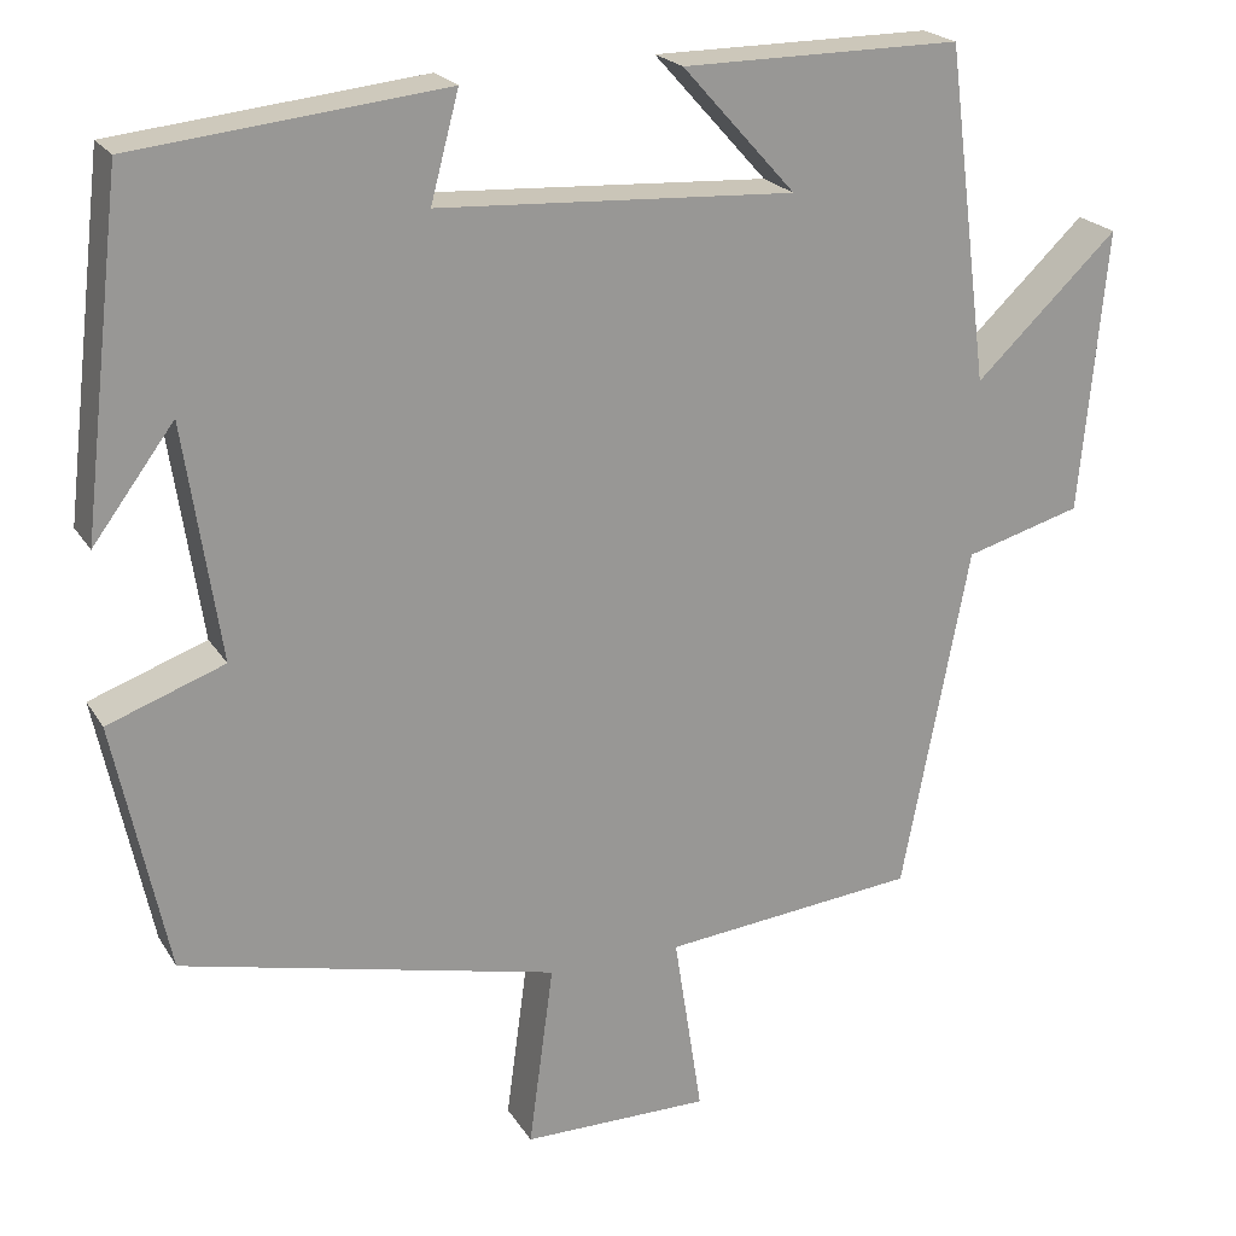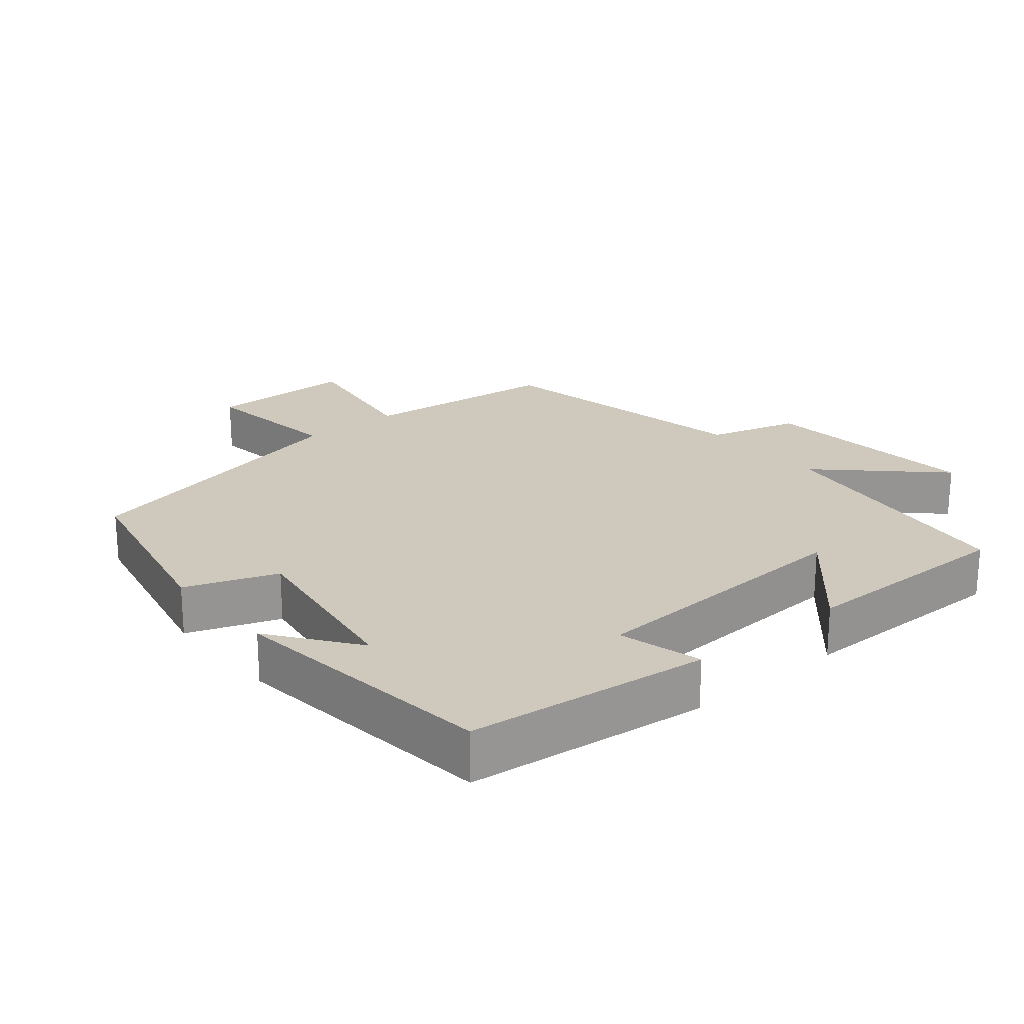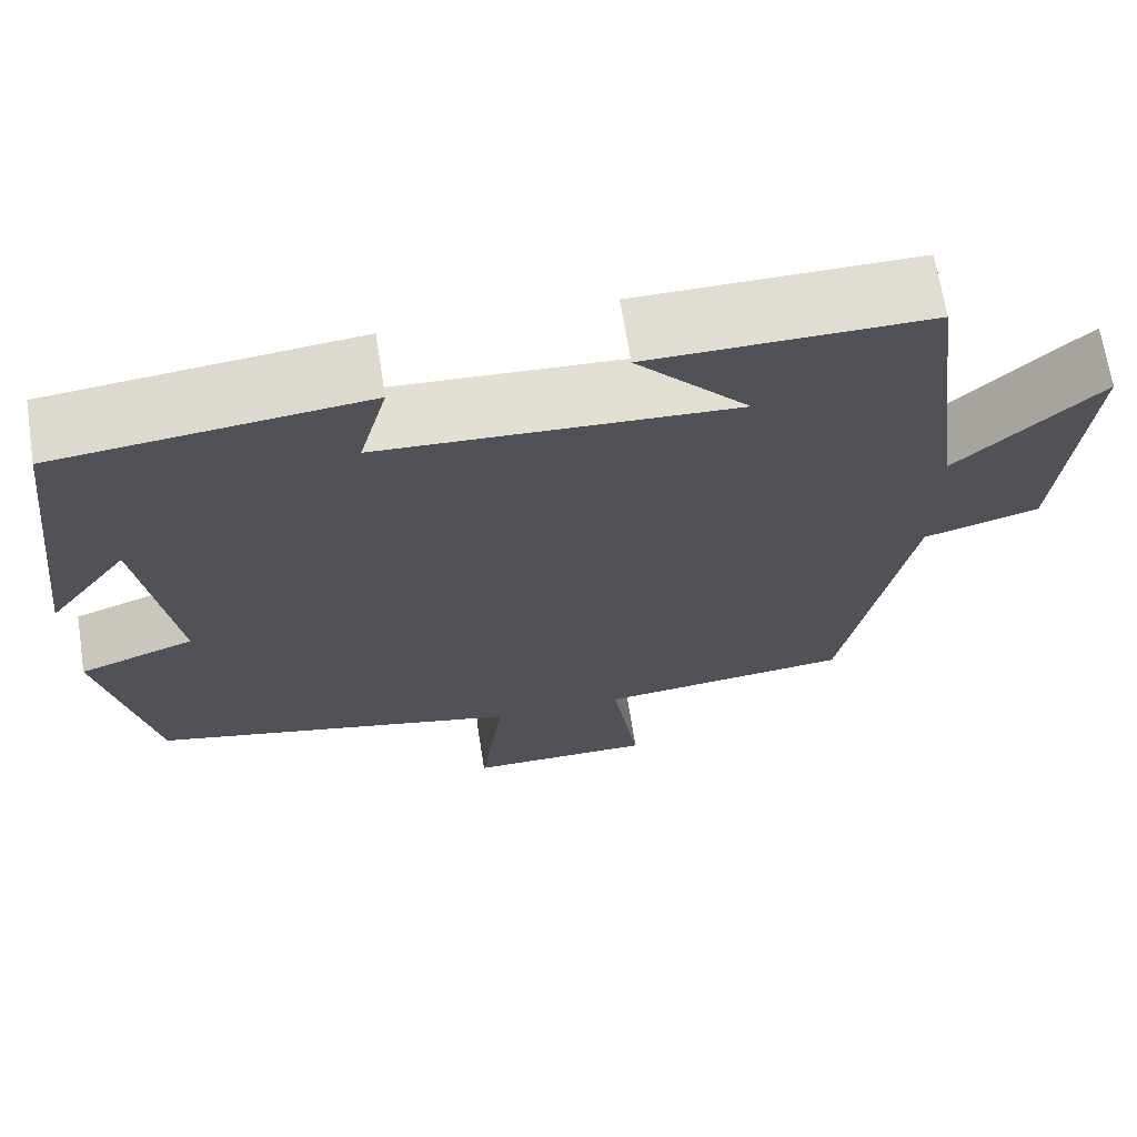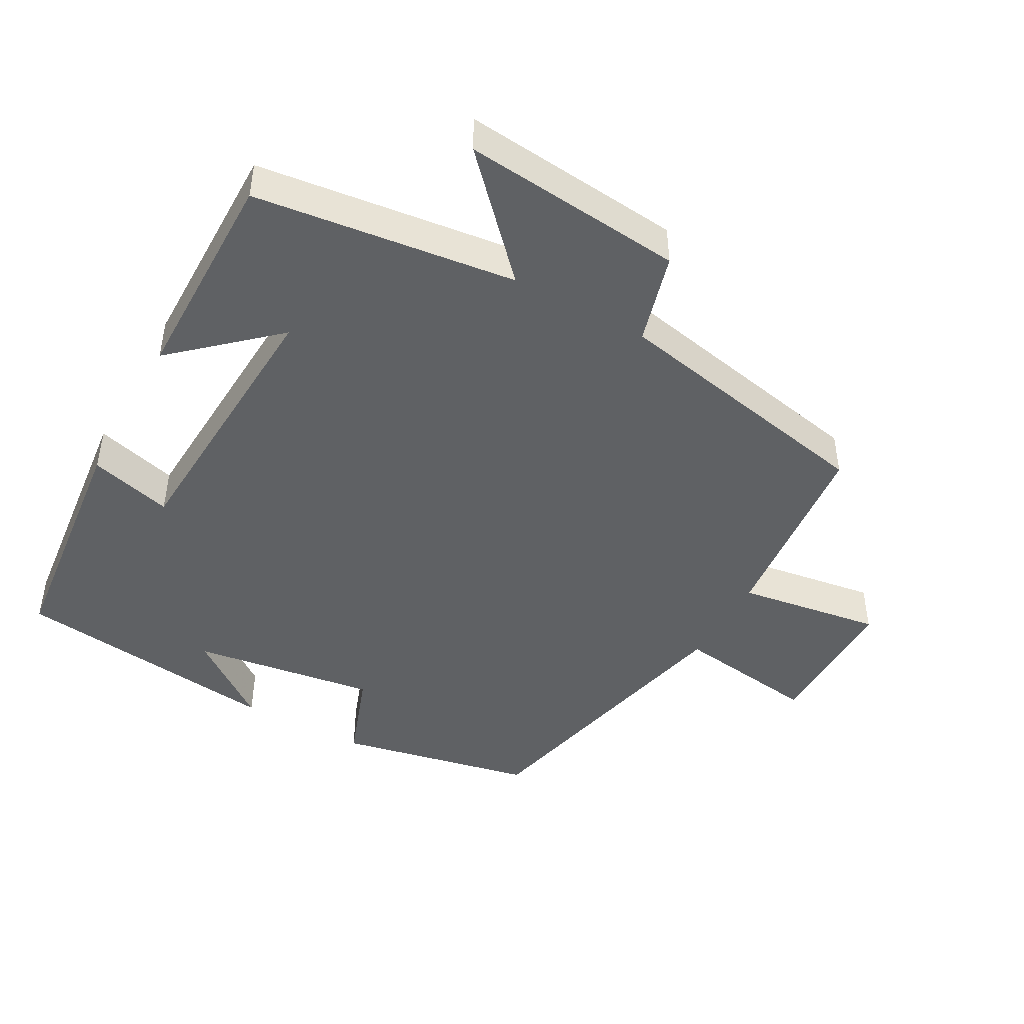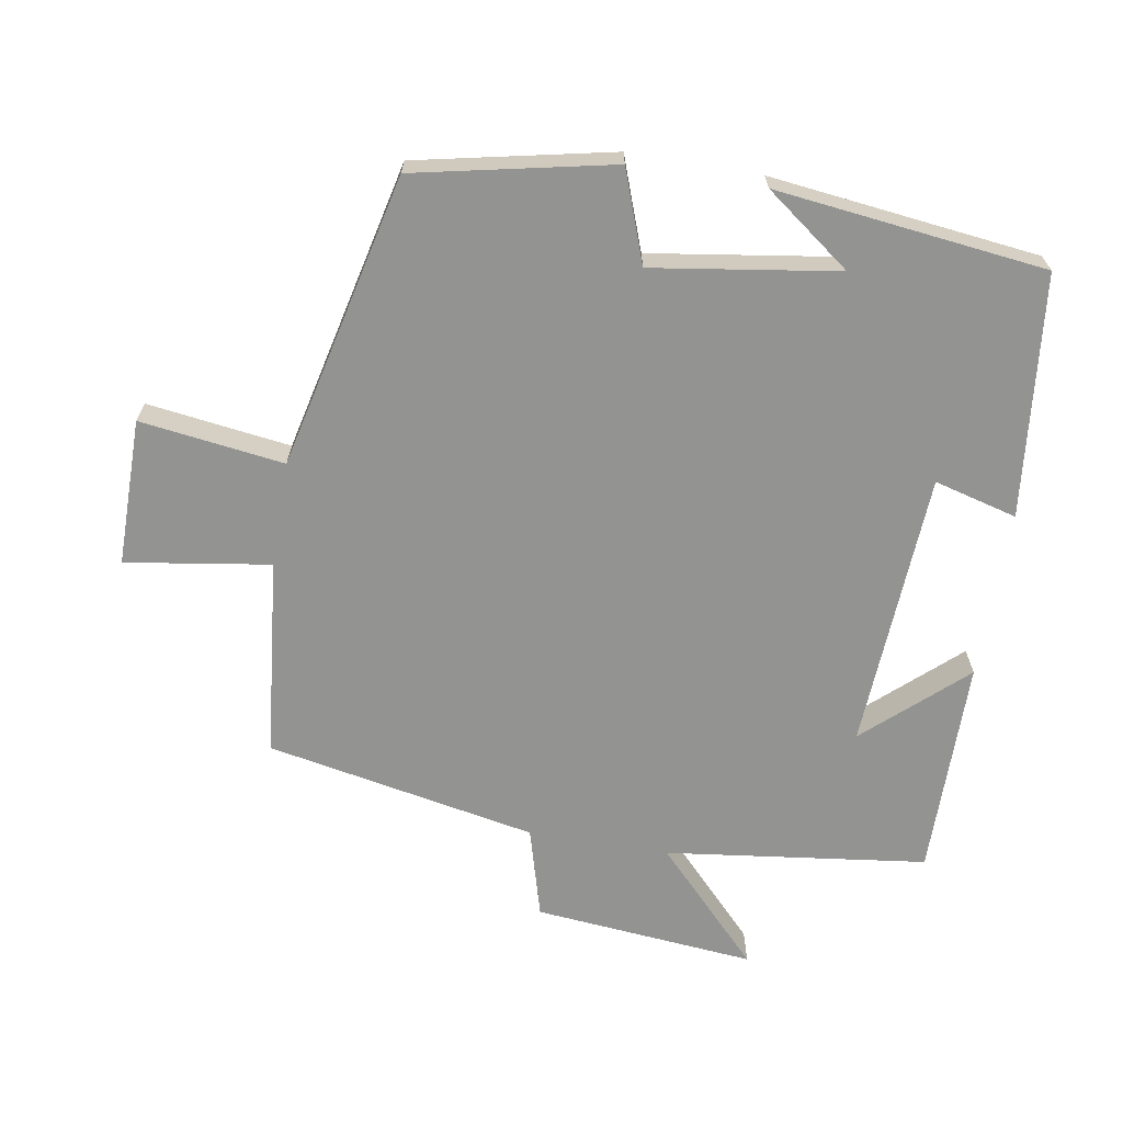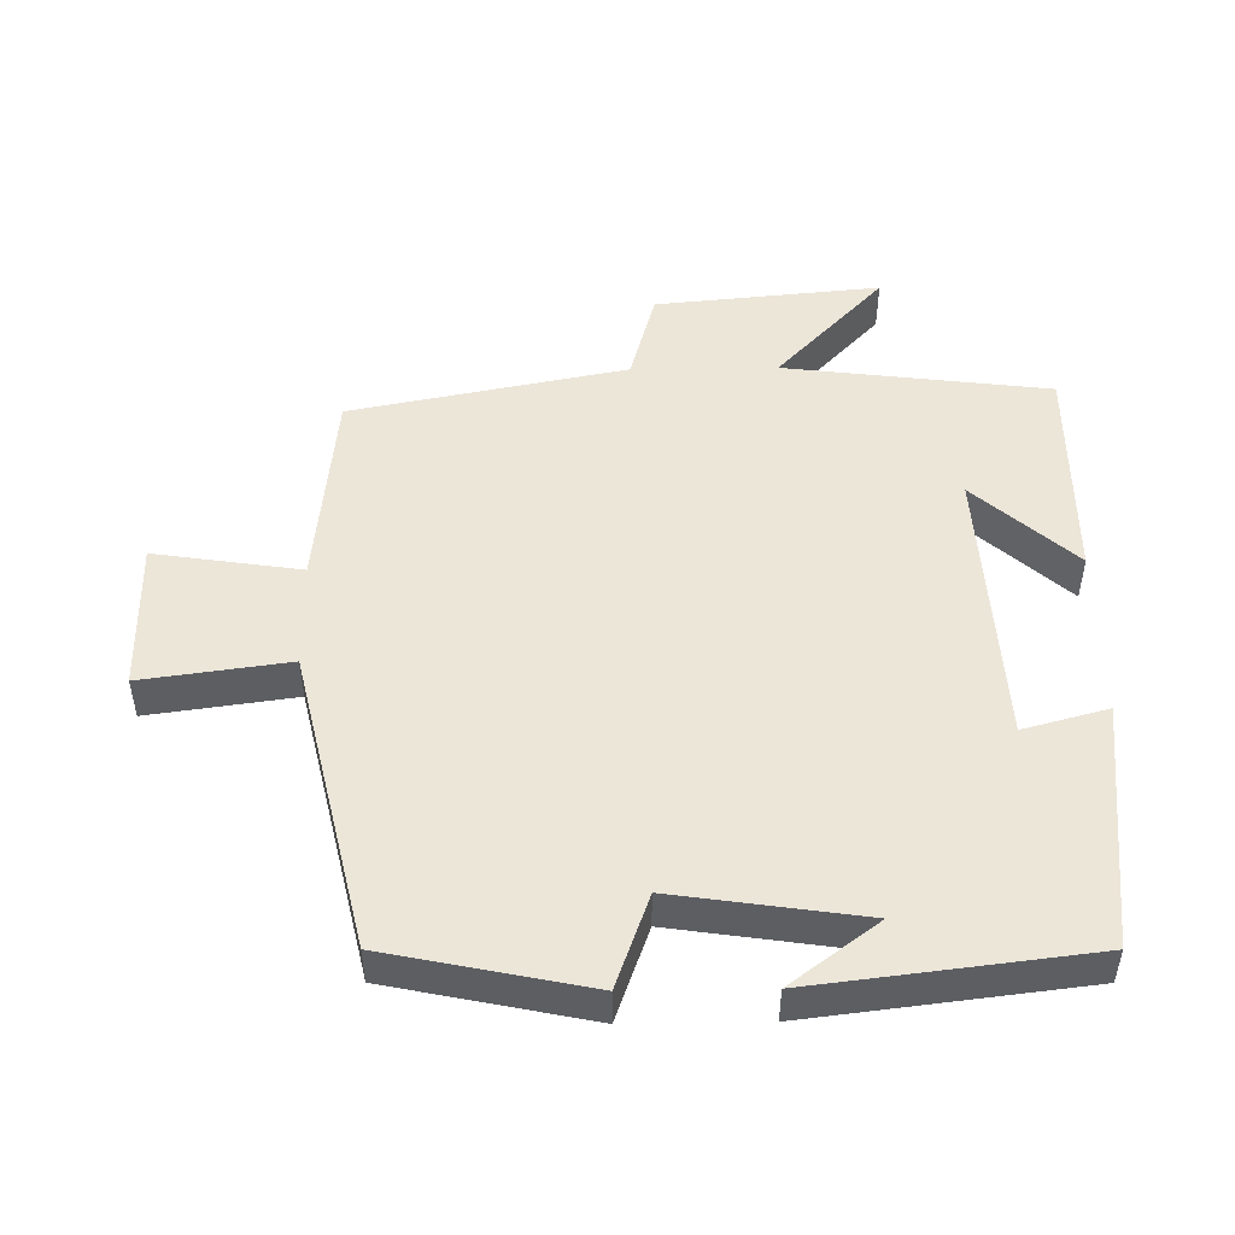
<metadata>
{"format":"obj","ext":"obj","renderer":"f3d","projection":"perspective","resolution":1024,"background":"white","views":[{"elev":21.4,"azim":-23.4,"up":"+Z"},{"elev":22.3,"azim":-39.7,"up":"+Y"},{"elev":68.1,"azim":-8.9,"up":"+Z"},{"elev":-45.8,"azim":60.9,"up":"+Y"},{"elev":-66.6,"azim":-99.6,"up":"+Y"},{"elev":49.4,"azim":-90.9,"up":"+Y"}]}
</metadata>
<code>
v 0.452 0.07 0.502
v 0.5 0.07 0.125
v 0.661 0.07 0.278
v 0.631 0.07 -0.042
v 0.5 0.07 -0.079
v 0.424 0.07 -0.47
v 0.137 0.07 -0.5
v 0.169 0.07 -0.708
v -0.043 0.07 -0.708
v -0.015 0.07 -0.5
v -0.44 0.07 -0.402
v -0.5 0.07 -0.118
v -0.368 0.07 -0.07
v -0.408 0.07 0.196
v -0.5 0.07 0.072
v -0.454 0.07 0.462
v -0.105 0.07 0.5
v -0.137 0.07 0.38
v 0.265 0.07 0.358
v 0.137 0.07 0.5
v 0.452 0 0.502
v 0.5 0 0.125
v 0.661 0 0.278
v 0.631 0 -0.042
v 0.5 0 -0.079
v 0.424 0 -0.47
v 0.137 0 -0.5
v 0.169 0 -0.708
v -0.043 0 -0.708
v -0.015 0 -0.5
v -0.44 0 -0.402
v -0.5 0 -0.118
v -0.368 0 -0.07
v -0.408 0 0.196
v -0.5 0 0.072
v -0.454 0 0.462
v -0.105 0 0.5
v -0.137 0 0.38
v 0.265 0 0.358
v 0.137 0 0.5
f 19 20 1 2
f 18 19 2
f 16 17 18
f 16 18 2
f 14 15 16
f 14 16 2
f 13 14 2
f 12 13 2
f 11 12 2
f 10 11 2
f 7 8 9 10
f 7 10 2
f 6 7 2
f 5 6 2
f 2 3 4 5
f 22 21 40 39
f 22 39 38
f 38 37 36
f 22 38 36
f 36 35 34
f 22 36 34
f 22 34 33
f 22 33 32
f 22 32 31
f 22 31 30
f 30 29 28 27
f 22 30 27
f 22 27 26
f 22 26 25
f 25 24 23 22
f 1 21 22 2
f 2 22 23 3
f 3 23 24 4
f 4 24 25 5
f 5 25 26 6
f 6 26 27 7
f 7 27 28 8
f 8 28 29 9
f 9 29 30 10
f 10 30 31 11
f 11 31 32 12
f 12 32 33 13
f 13 33 34 14
f 14 34 35 15
f 15 35 36 16
f 16 36 37 17
f 17 37 38 18
f 18 38 39 19
f 19 39 40 20
f 20 40 21 1

</code>
